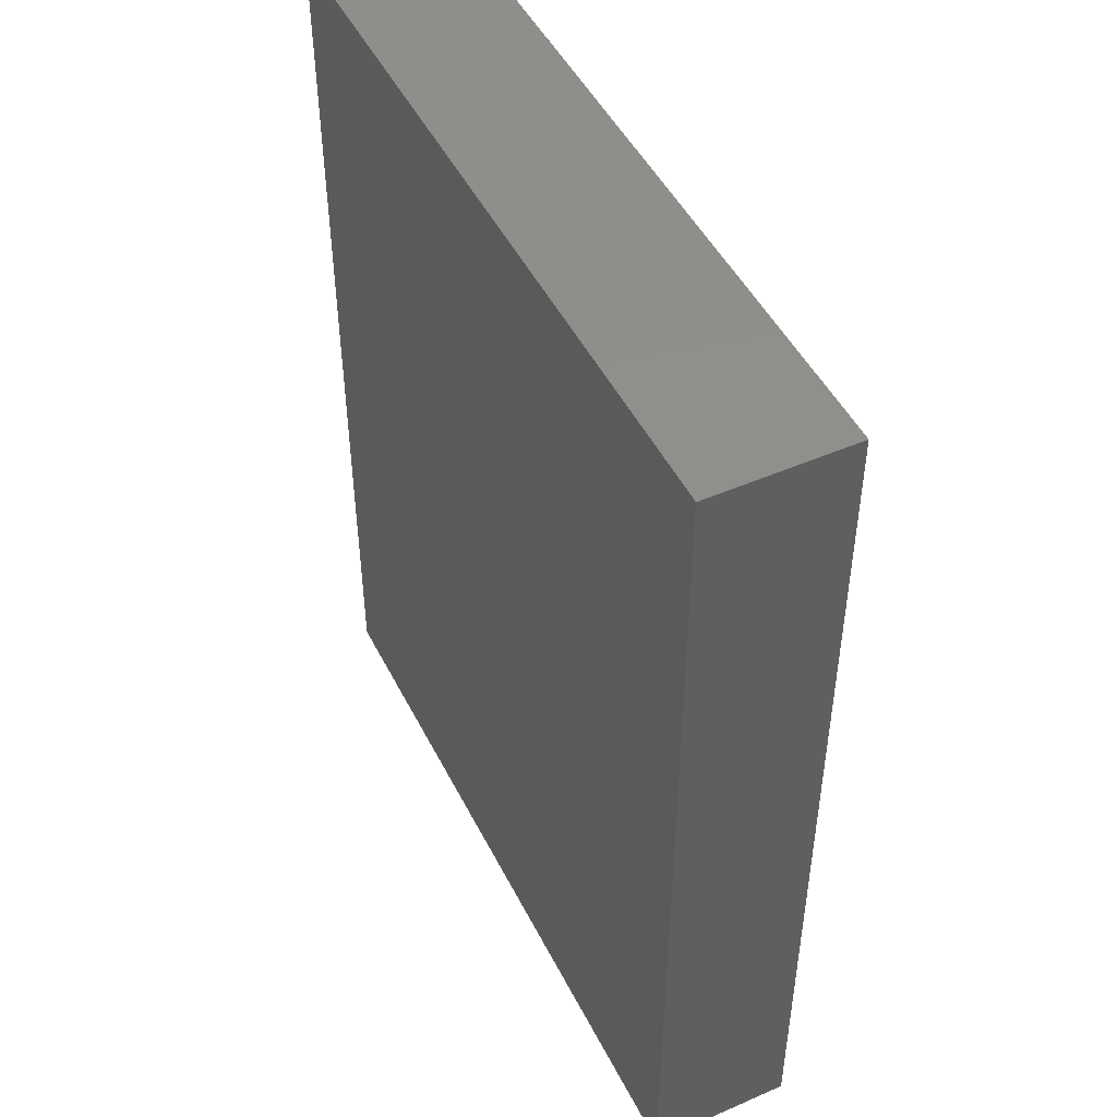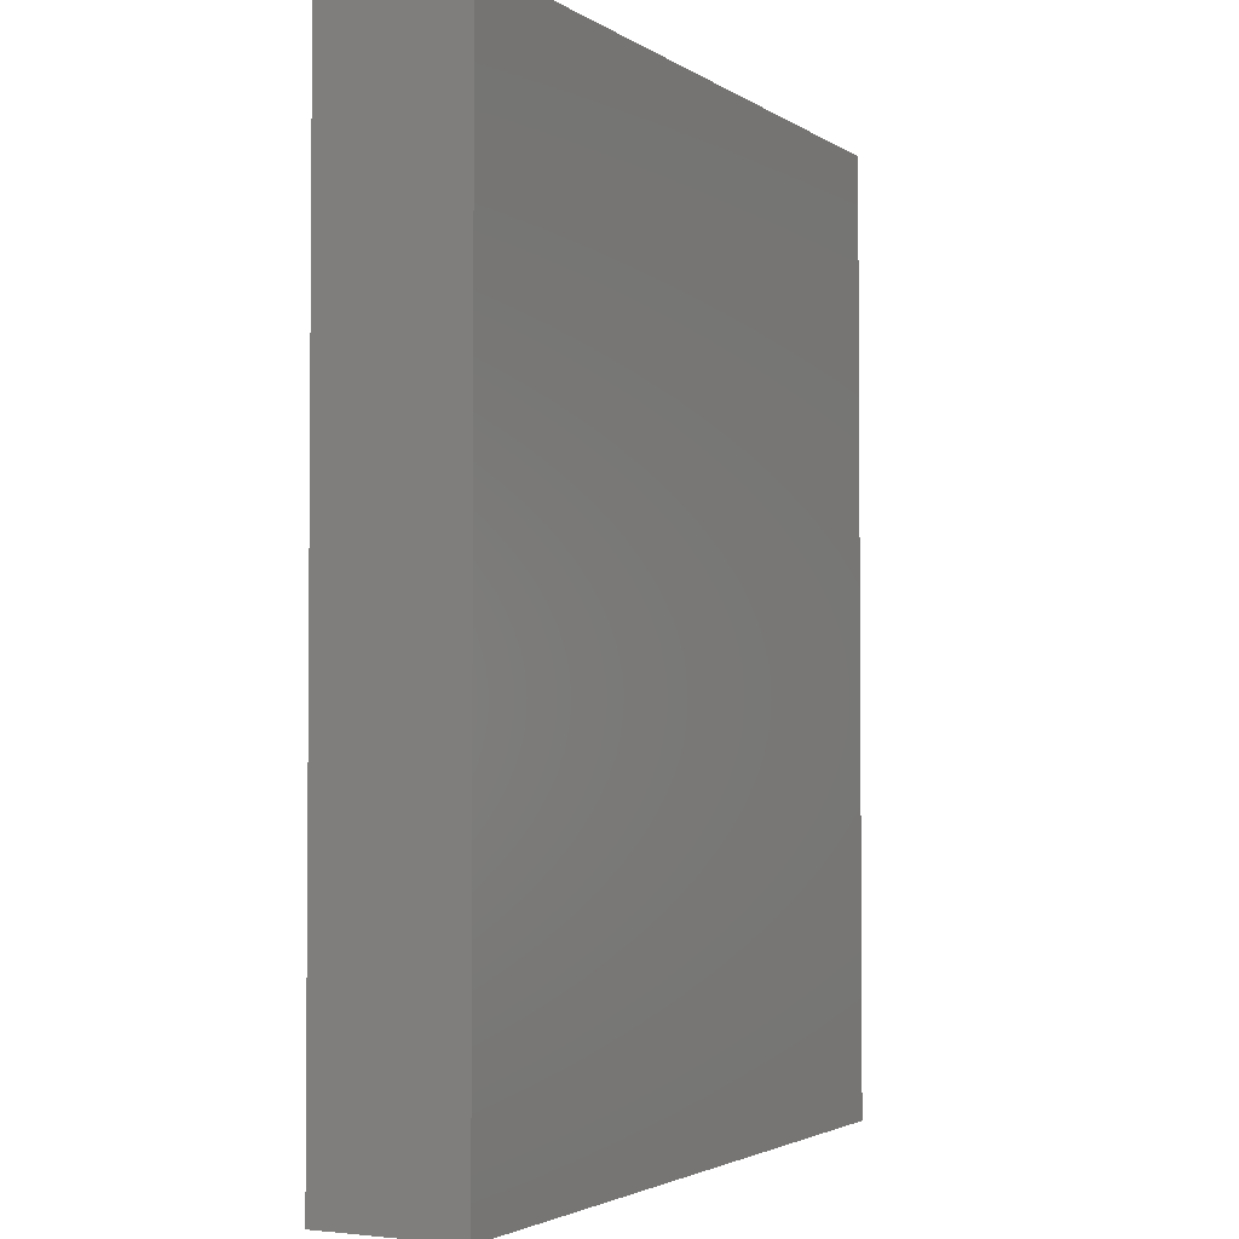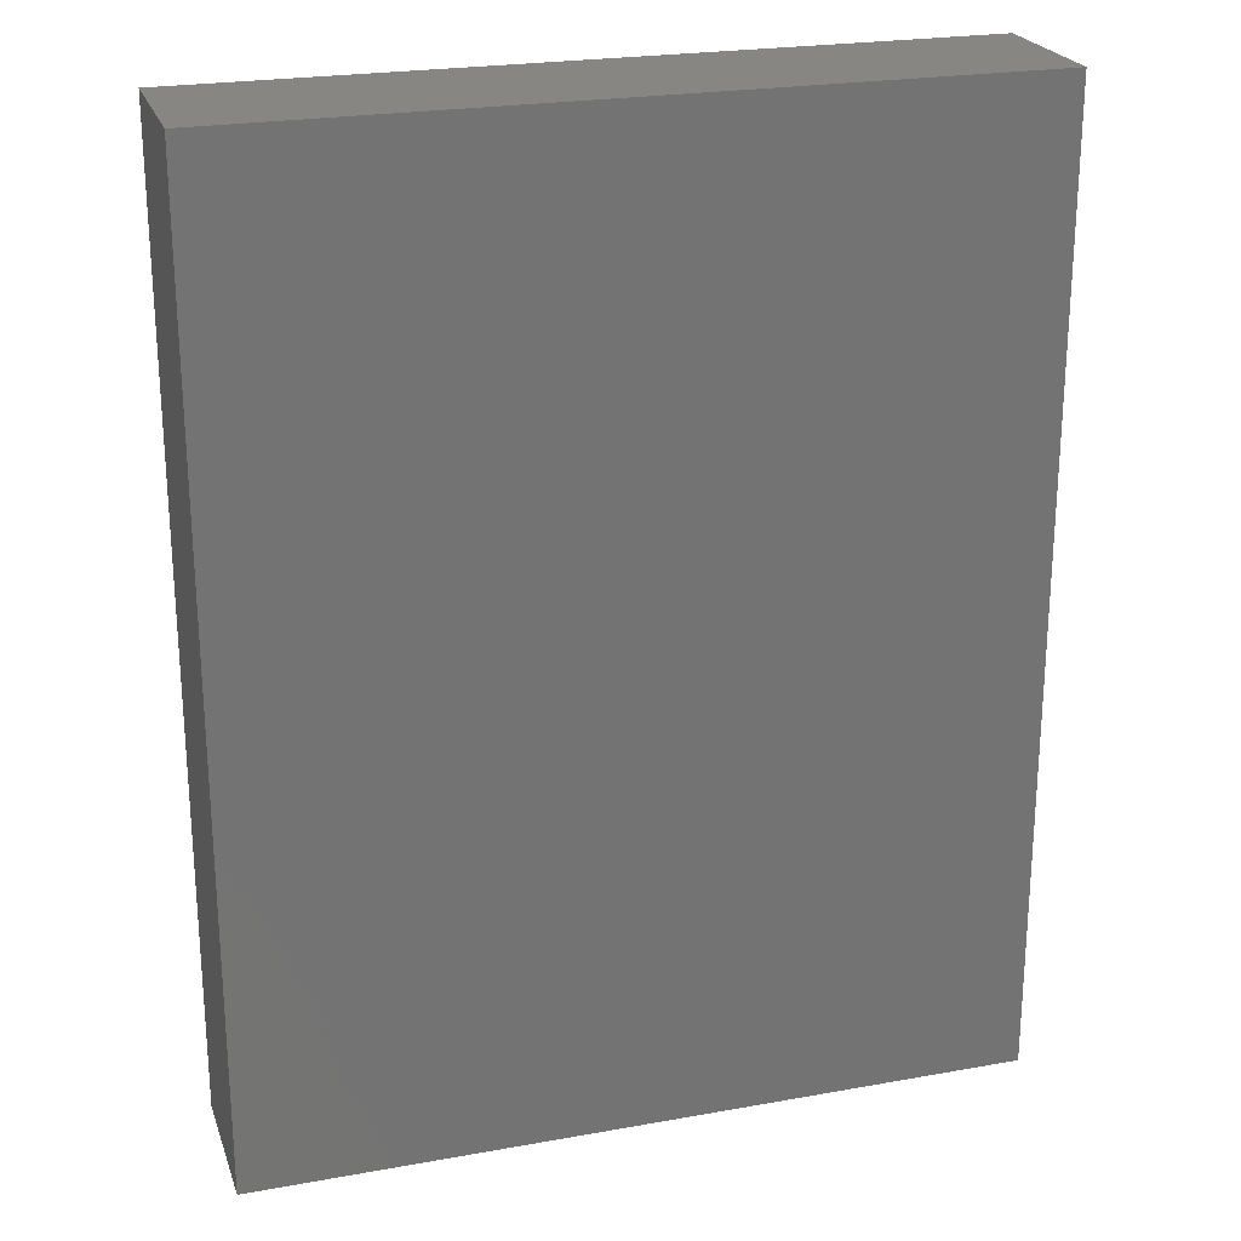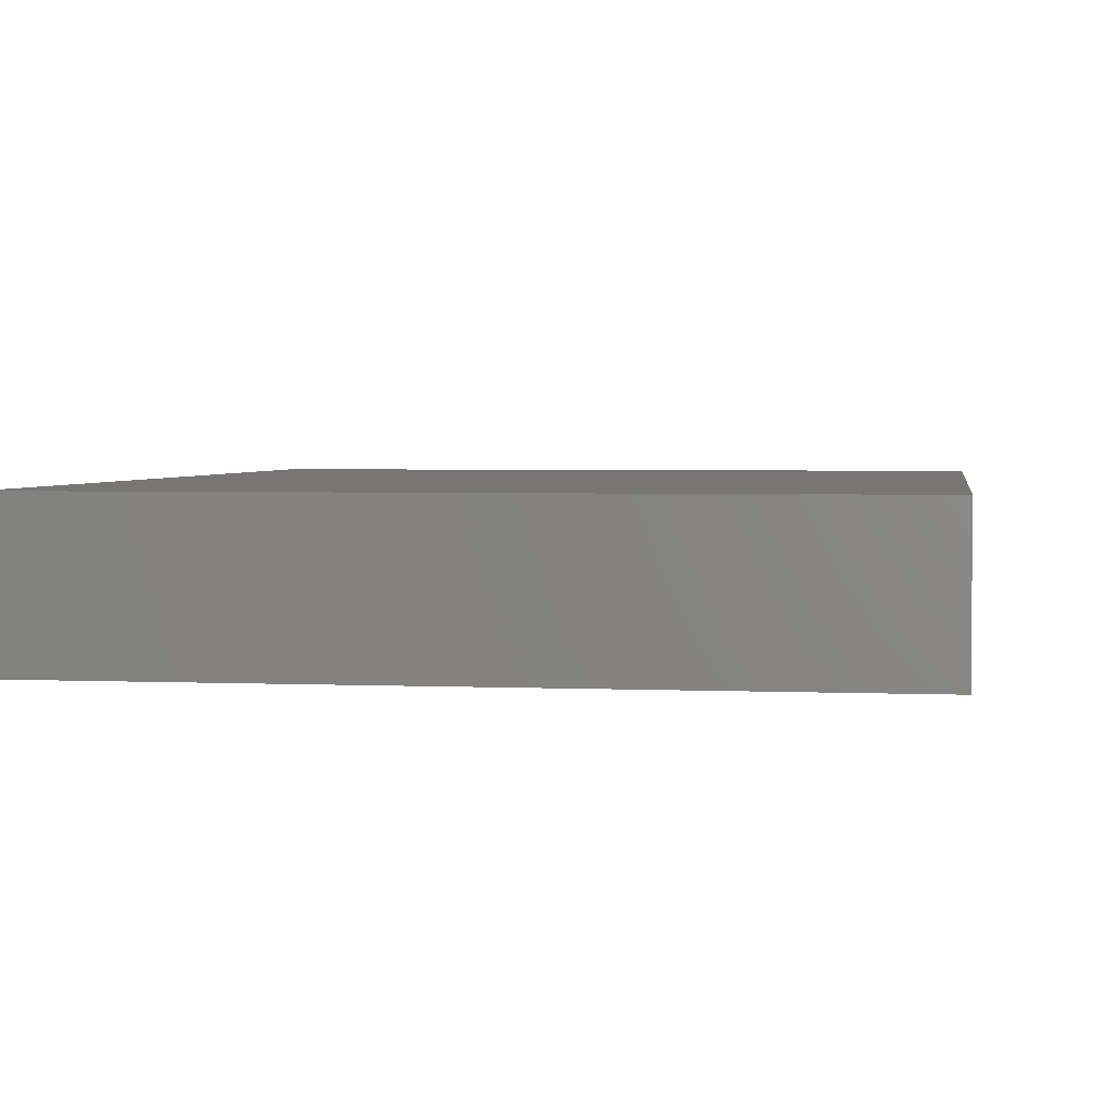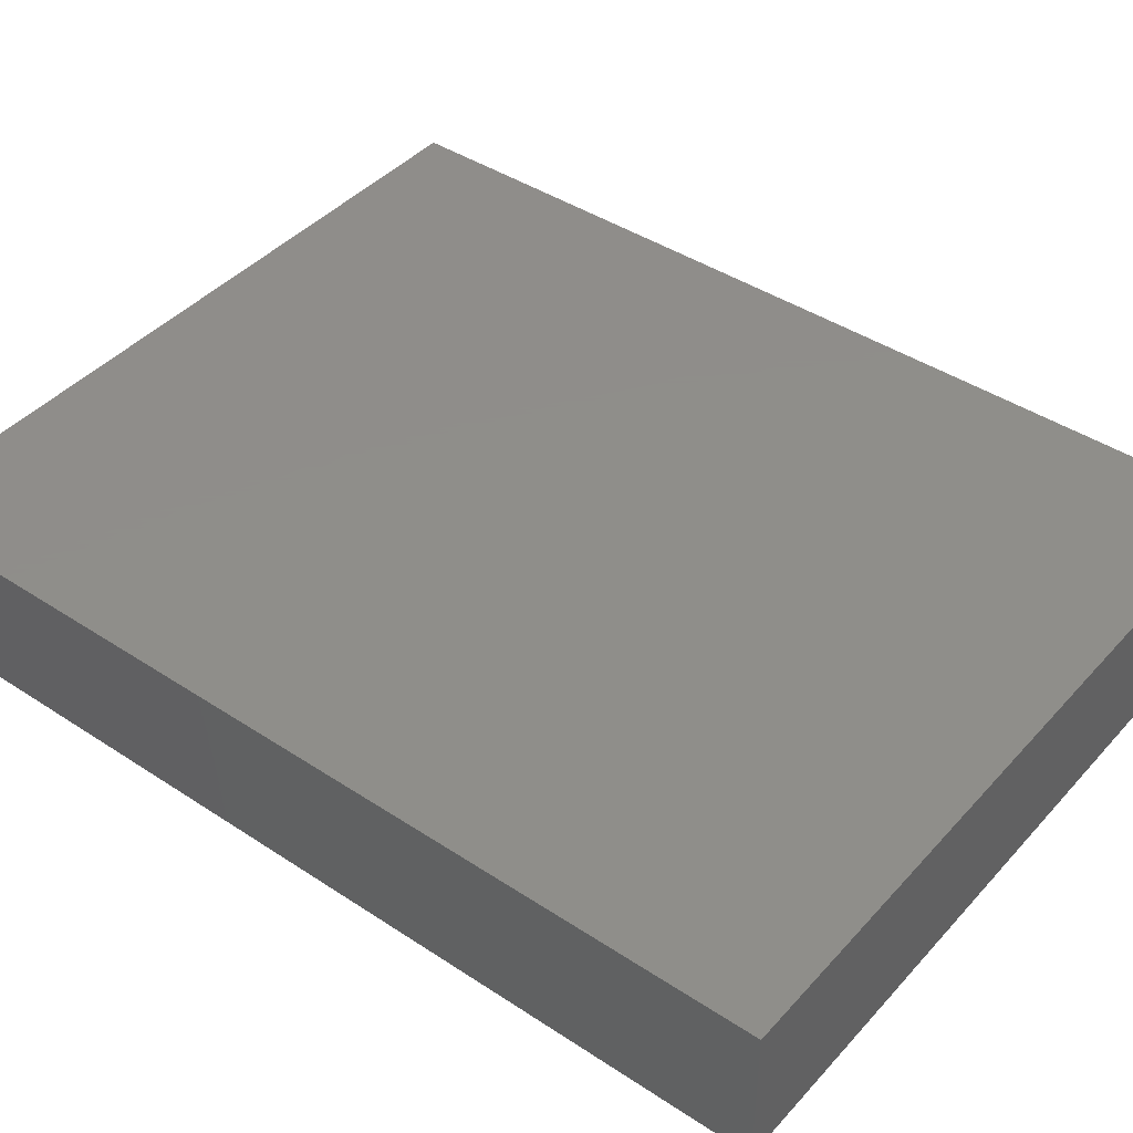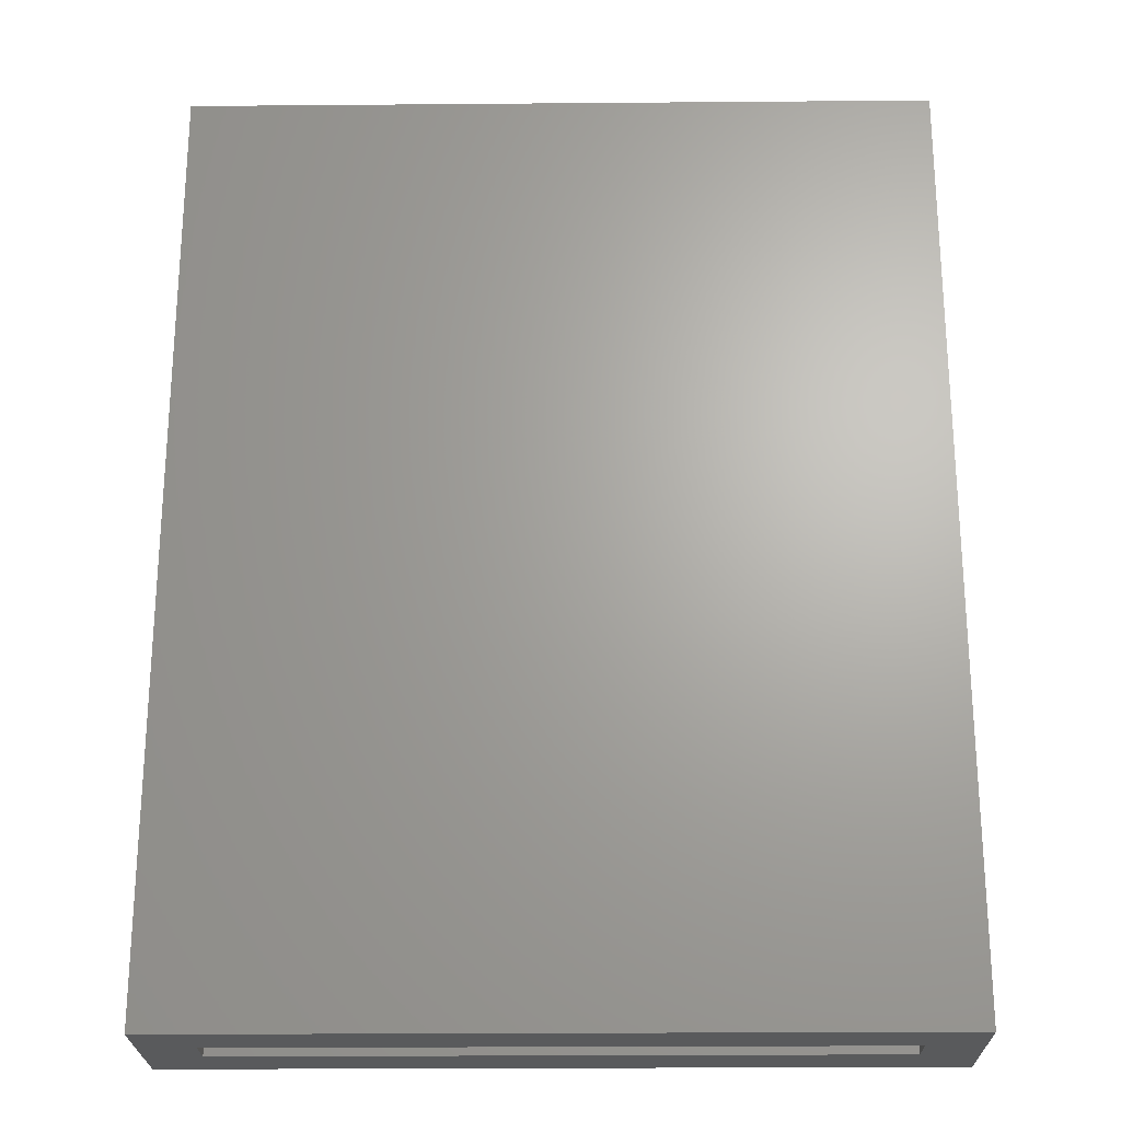
<metadata>
{"format":"stl","ext":"stl","renderer":"f3d","projection":"perspective","resolution":1024,"background":"white","views":[{"elev":48.3,"azim":64.0,"up":"+Z"},{"elev":-2.8,"azim":-62.6,"up":"+Z"},{"elev":23.5,"azim":-16.8,"up":"+Z"},{"elev":3.0,"azim":8.6,"up":"+Y"},{"elev":42.5,"azim":-51.8,"up":"+Y"},{"elev":-23.5,"azim":0.8,"up":"+Z"}]}
</metadata>
<code>
# stl→obj: 16 verts, 28 faces
v -0.6484 -0.125 -0.75
v -0.6484 0 -0.75
v -0.6016 -0.04688 -0.75
v -0.6016 -0.07812 -0.75
v -0.0477 -0.07812 -0.75
v -0.0008224 -0.125 -0.75
v -0.0008224 7.19e-17 -0.75
v -0.0477 -0.04688 -0.75
v -0.0477 -0.07812 0.02344
v -0.0477 -0.04688 0.02344
v -0.6016 -0.07812 0.02344
v -0.6016 -0.04688 0.02344
v -0.6484 -0.125 0.07031
v -0.0008224 -0.125 0.07031
v -0.6484 9.107e-17 0.07031
v -0.0008224 1.63e-16 0.07031
f 1 2 3
f 1 3 4
f 1 4 5
f 1 5 6
f 6 5 7
f 7 5 8
f 7 8 2
f 2 8 3
f 5 9 8
f 8 9 10
f 11 4 12
f 12 4 3
f 3 8 12
f 12 8 10
f 4 11 5
f 5 11 9
f 9 11 10
f 10 11 12
f 1 6 13
f 13 6 14
f 2 15 7
f 7 15 16
f 13 15 1
f 1 15 2
f 14 16 13
f 13 16 15
f 6 7 14
f 14 7 16

</code>
